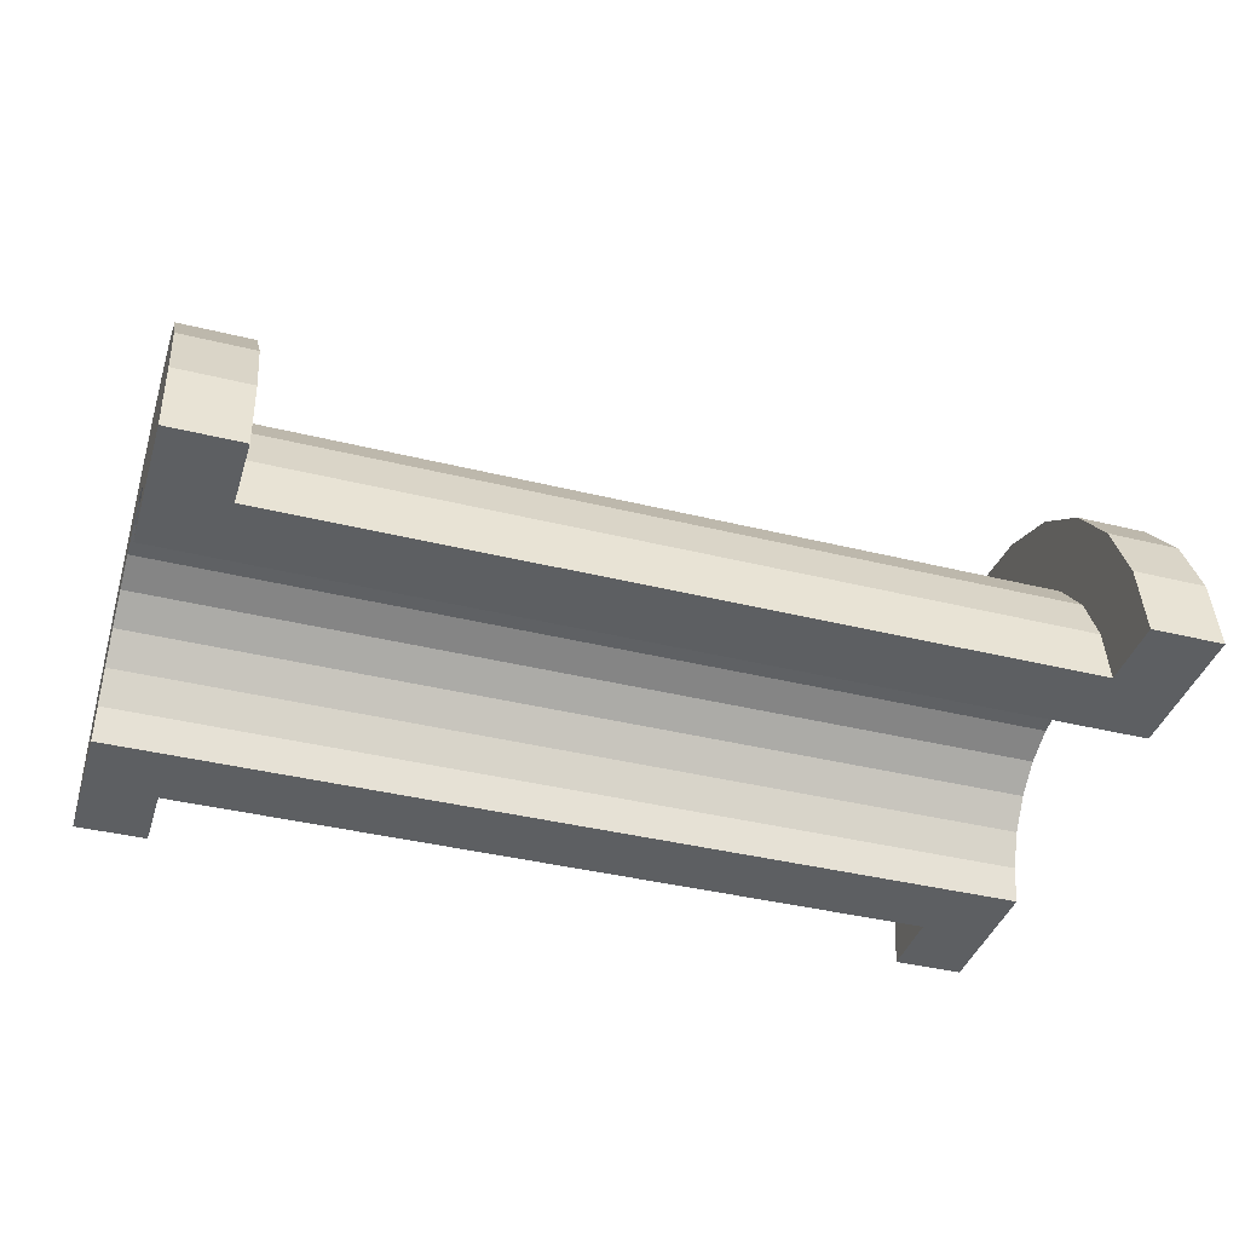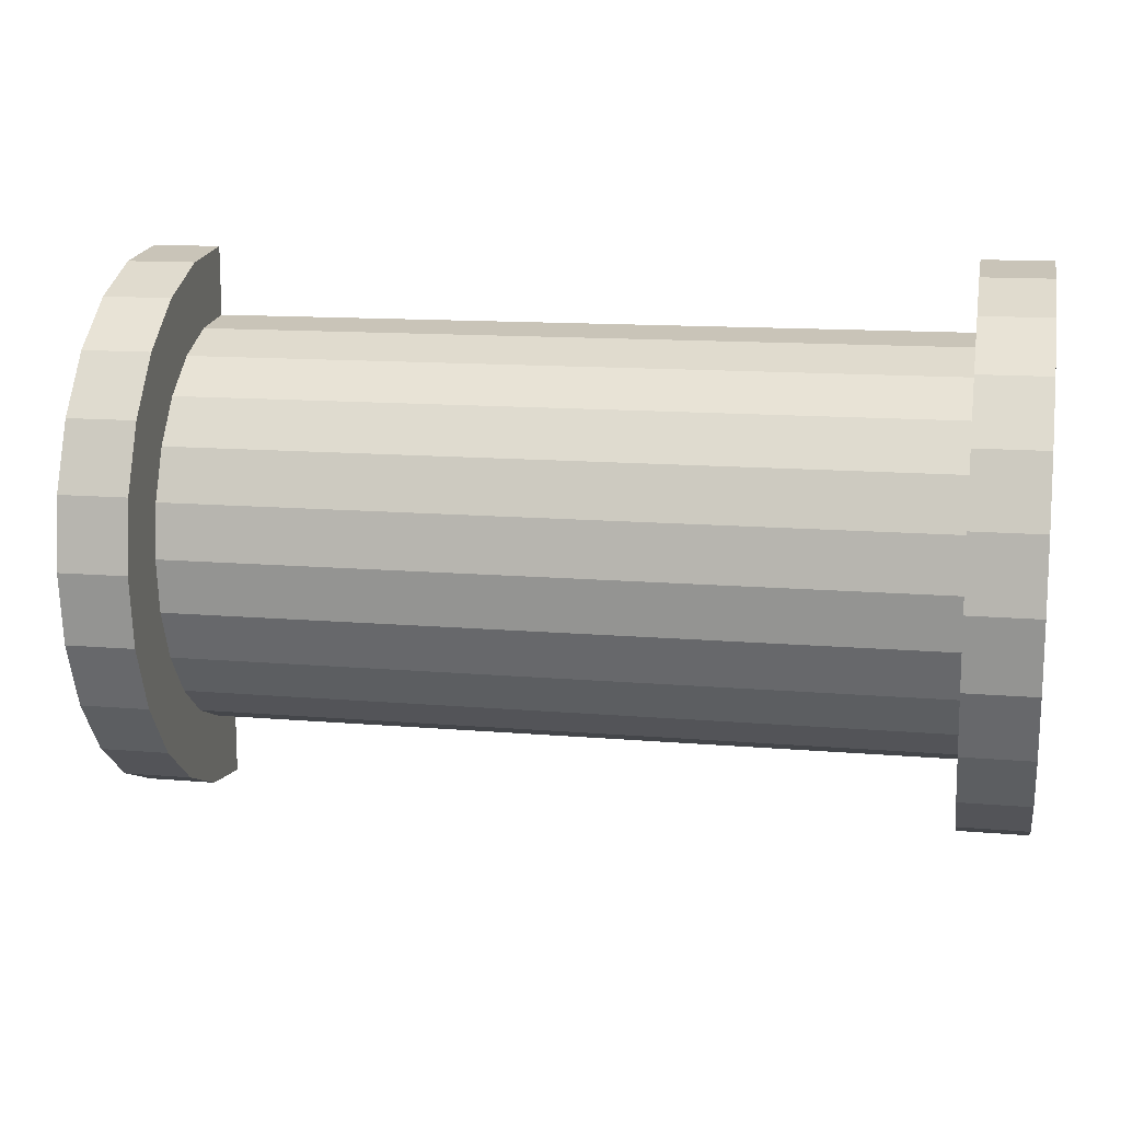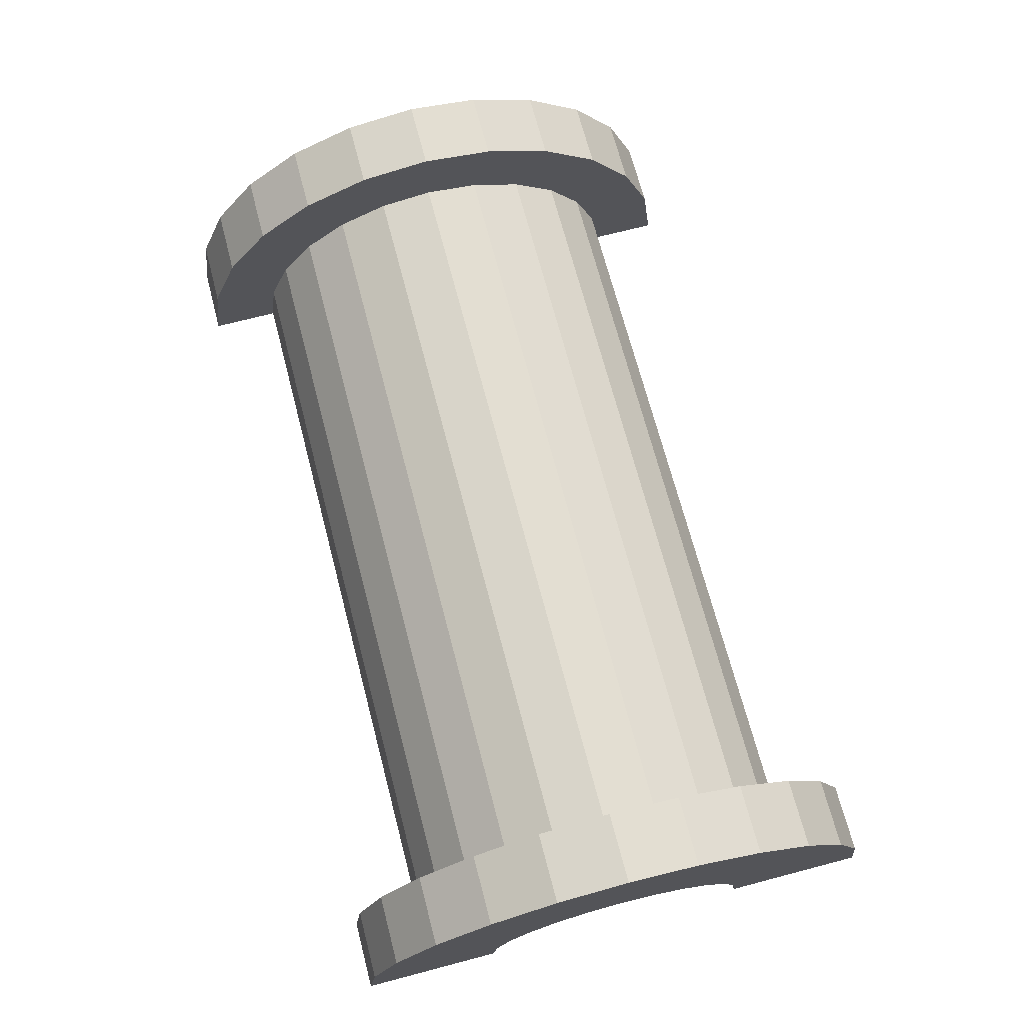
<metadata>
{"format":"obj","ext":"obj","renderer":"f3d","projection":"perspective","resolution":1024,"background":"white","views":[{"elev":-39.7,"azim":163.0,"up":"+Z"},{"elev":13.1,"azim":11.0,"up":"+Y"},{"elev":70.2,"azim":-104.7,"up":"+Z"}]}
</metadata>
<code>
v 1 0.7765 2.898
v 11.9 0 3
v 11.9 0.7765 2.898
v 11.9 0 3
v 1 0.7765 2.898
v 1 0 3
v 11.9 3 0
v 1 3 0
v 11.9 3 0
v 1 3 0
v 11.9 3 0
v 1 3 0
v 11.9 2.598 1.5
v 1 2.121 2.121
v 11.9 2.121 2.121
v 1 2.121 2.121
v 11.9 2.598 1.5
v 1 2.598 1.5
v 1 2.121 2.121
v 11.9 1.5 2.598
v 11.9 2.121 2.121
v 11.9 1.5 2.598
v 1 2.121 2.121
v 1 1.5 2.598
v 11.9 2.898 0.7765
v 1 2.598 1.5
v 11.9 2.598 1.5
v 1 2.598 1.5
v 11.9 2.898 0.7765
v 1 2.898 0.7765
v 1 -2.598 1.5
v 11.9 -2.121 2.121
v 1 -2.121 2.121
v 11.9 -2.121 2.121
v 1 -2.598 1.5
v 11.9 -2.598 1.5
v -0 1.932 0.5176
v -0 3.864 1.035
v 0 4 0
v -0 3.864 1.035
v -0 1.932 0.5176
v -0 3.464 2
v -0 1.932 0.5176
v 0 4 0
v 0 2 0
v -0 1.732 1
v -0 3.464 2
v -0 1.932 0.5176
v -0 3.464 2
v -0 1.732 1
v -0 2.828 2.828
v -0 1.414 1.414
v -0 2.828 2.828
v -0 1.732 1
v -0 2.828 2.828
v -0 1.414 1.414
v -0 2 3.464
v -0 1 1.732
v -0 2 3.464
v -0 1.414 1.414
v -0 2 3.464
v -0 1 1.732
v -0 1.035 3.864
v -0 0.5176 1.932
v -0 1.035 3.864
v -0 1 1.732
v -0 0 2
v -0 1.035 3.864
v -0 0.5176 1.932
v -0 0 2
v -0 0 4
v -0 1.035 3.864
v -0 -0.5176 1.932
v -0 0 4
v -0 0 2
v -0 -1.035 3.864
v -0 -0.5176 1.932
v -0 -1 1.732
v -0 -0.5176 1.932
v -0 -1.035 3.864
v -0 0 4
v -0 -2 3.464
v -0 -1 1.732
v -0 -1.414 1.414
v -0 -2.828 2.828
v -0 -1.414 1.414
v -0 -1.732 1
v -0 -3.464 2
v -0 -1.732 1
v -0 -1.932 0.5176
v -0 -1 1.732
v -0 -2 3.464
v -0 -1.035 3.864
v -0 -3.864 1.035
v -0 -1.932 0.5176
v 0 -2 0
v -0 -1.414 1.414
v -0 -2.828 2.828
v -0 -2 3.464
v -0 -1.732 1
v -0 -3.464 2
v -0 -2.828 2.828
v -0 -1.932 0.5176
v -0 -3.864 1.035
v -0 -3.464 2
v -0 -3.864 1.035
v 0 -2 0
v 0 -4 0
v 1 1.5 2.598
v 11.9 0.7765 2.898
v 11.9 1.5 2.598
v 11.9 0.7765 2.898
v 1 1.5 2.598
v 1 0.7765 2.898
v 11.9 3 0
v 1 2.898 0.7765
v 11.9 2.898 0.7765
v 1 2.898 0.7765
v 11.9 3 0
v 1 3 0
v 1 -3 0
v 11.9 -3 0
v 1 -3 0
v 11.9 -3 0
v 1 -3 0
v 11.9 -3 0
v 1 -2.898 0.7765
v 11.9 -2.598 1.5
v 1 -2.598 1.5
v 11.9 -2.598 1.5
v 1 -2.898 0.7765
v 11.9 -2.898 0.7765
v 1 -1.5 2.598
v 11.9 -2.121 2.121
v 11.9 -1.5 2.598
v 11.9 -2.121 2.121
v 1 -1.5 2.598
v 1 -2.121 2.121
v 1 0 3
v 11.9 -0.7765 2.898
v 11.9 0 3
v 11.9 -0.7765 2.898
v 1 0 3
v 1 -0.7765 2.898
v 1 -2.898 0.7765
v 11.9 -3 0
v 11.9 -2.898 0.7765
v 11.9 -3 0
v 1 -2.898 0.7765
v 1 -3 0
v 1 -0.7765 2.898
v 11.9 -1.5 2.598
v 11.9 -0.7765 2.898
v 11.9 -1.5 2.598
v 1 -0.7765 2.898
v 1 -1.5 2.598
v 12.9 0 2
v -0 0.5176 1.932
v 12.9 0.5176 1.932
v -0 0.5176 1.932
v 12.9 0 2
v -0 0 2
v 12.9 2 0
v 12.9 2 0
v 0 2 0
v 12.9 -2 0
v 12.9 -2 0
v 0 -2 0
v -0 -1.414 1.414
v 12.9 -1 1.732
v 12.9 -1.414 1.414
v 12.9 -1 1.732
v -0 -1.414 1.414
v -0 -1 1.732
v -0 1.732 1
v 12.9 1.414 1.414
v -0 1.414 1.414
v 12.9 1.414 1.414
v -0 1.732 1
v 12.9 1.732 1
v -0 1.932 0.5176
v 12.9 2 0
v 12.9 1.932 0.5176
v 12.9 2 0
v -0 1.932 0.5176
v 0 2 0
v -0 -0.5176 1.932
v 12.9 0 2
v 12.9 -0.5176 1.932
v 12.9 0 2
v -0 -0.5176 1.932
v -0 0 2
v 12.9 1 1.732
v -0 1.414 1.414
v 12.9 1.414 1.414
v -0 1.414 1.414
v 12.9 1 1.732
v -0 1 1.732
v 12.9 0.5176 1.932
v -0 1 1.732
v 12.9 1 1.732
v -0 1 1.732
v 12.9 0.5176 1.932
v -0 0.5176 1.932
v -0 1.932 0.5176
v 12.9 1.732 1
v -0 1.732 1
v 12.9 1.732 1
v -0 1.932 0.5176
v 12.9 1.932 0.5176
v 12.9 -1.732 1
v -0 -1.414 1.414
v 12.9 -1.414 1.414
v -0 -1.414 1.414
v 12.9 -1.732 1
v -0 -1.732 1
v 12.9 -2 0
v -0 -1.932 0.5176
v 12.9 -1.932 0.5176
v -0 -1.932 0.5176
v 12.9 -2 0
v 0 -2 0
v -0 -1 1.732
v 12.9 -0.5176 1.932
v 12.9 -1 1.732
v 12.9 -0.5176 1.932
v -0 -1 1.732
v -0 -0.5176 1.932
v 12.9 -1.932 0.5176
v -0 -1.732 1
v 12.9 -1.732 1
v -0 -1.732 1
v 12.9 -1.932 0.5176
v -0 -1.932 0.5176
v -0 1.035 3.864
v 1 0 4
v 1 1.035 3.864
v 1 0 4
v -0 1.035 3.864
v -0 0 4
v 1 4 0
v 0 4 0
v 1 4 0
v -0 -3.864 1.035
v 1 -4 0
v 1 -3.864 1.035
v 1 -4 0
v -0 -3.864 1.035
v 0 -4 0
v 1 3.464 2
v -0 2.828 2.828
v 1 2.828 2.828
v -0 2.828 2.828
v 1 3.464 2
v -0 3.464 2
v -0 2.828 2.828
v 1 2 3.464
v 1 2.828 2.828
v 1 2 3.464
v -0 2.828 2.828
v -0 2 3.464
v 1 3.864 1.035
v -0 3.464 2
v 1 3.464 2
v -0 3.464 2
v 1 3.864 1.035
v -0 3.864 1.035
v -0 -3.464 2
v 1 -2.828 2.828
v -0 -2.828 2.828
v 1 -2.828 2.828
v -0 -3.464 2
v 1 -3.464 2
v -0 2 3.464
v 1 1.035 3.864
v 1 2 3.464
v 1 1.035 3.864
v -0 2 3.464
v -0 1.035 3.864
v 1 3.864 1.035
v 1 2.898 0.7765
v 1 3 0
v 1 2.598 1.5
v 1 3.464 2
v 1 2.828 2.828
v 1 3.464 2
v 1 2.598 1.5
v 1 2.898 0.7765
v 1 2.828 2.828
v 1 2.121 2.121
v 1 2.598 1.5
v 1 2 3.464
v 1 2.121 2.121
v 1 2.828 2.828
v 1 2 3.464
v 1 1.5 2.598
v 1 2.121 2.121
v 1 1.035 3.864
v 1 1.5 2.598
v 1 2 3.464
v 1 1.035 3.864
v 1 0.7765 2.898
v 1 1.5 2.598
v 1 0 4
v 1 0.7765 2.898
v 1 1.035 3.864
v 1 0 4
v 1 0 3
v 1 0.7765 2.898
v 1 0 4
v 1 -0.7765 2.898
v 1 0 3
v 1 -1.035 3.864
v 1 -0.7765 2.898
v 1 0 4
v 1 -1.035 3.864
v 1 -1.5 2.598
v 1 -0.7765 2.898
v 1 -2 3.464
v 1 -1.5 2.598
v 1 -1.035 3.864
v 1 -2 3.464
v 1 -2.121 2.121
v 1 -1.5 2.598
v 1 -2.828 2.828
v 1 -2.121 2.121
v 1 -2 3.464
v 1 -2.121 2.121
v 1 -2.828 2.828
v 1 -2.598 1.5
v 1 -3.464 2
v 1 -2.598 1.5
v 1 -2.828 2.828
v 1 -2.598 1.5
v 1 -3.464 2
v 1 -2.898 0.7765
v 1 -3.864 1.035
v 1 -2.898 0.7765
v 1 -3.464 2
v 1 -2.898 0.7765
v 1 -3.864 1.035
v 1 -3 0
v 1 -4 0
v 1 -3 0
v 1 -3.864 1.035
v 1 -3 0
v 1 -4 0
v 1 -3 0
v 1 -3 0
v 1 -4 0
v 1 -4 0
v 1 3 0
v 1 4 0
v 1 3.864 1.035
v 1 2.898 0.7765
v 1 3.864 1.035
v 1 3.464 2
v 1 4 0
v 1 3 0
v 1 4 0
v 1 4 0
v 1 3 0
v 1 3 0
v 1 4 0
v -0 3.864 1.035
v 1 3.864 1.035
v -0 3.864 1.035
v 1 4 0
v 0 4 0
v 1 -4 0
v 0 -4 0
v 1 -4 0
v -0 -3.864 1.035
v 1 -3.464 2
v -0 -3.464 2
v 1 -3.464 2
v -0 -3.864 1.035
v 1 -3.864 1.035
v 1 -2 3.464
v -0 -2.828 2.828
v 1 -2.828 2.828
v -0 -2.828 2.828
v 1 -2 3.464
v -0 -2 3.464
v 1 0 4
v -0 -1.035 3.864
v 1 -1.035 3.864
v -0 -1.035 3.864
v 1 0 4
v -0 0 4
v 1 -1.035 3.864
v -0 -2 3.464
v 1 -2 3.464
v -0 -2 3.464
v 1 -1.035 3.864
v -0 -1.035 3.864
v 11.9 1.035 3.864
v 12.9 0 4
v 12.9 1.035 3.864
v 12.9 0 4
v 11.9 1.035 3.864
v 11.9 0 4
v 12.9 4 0
v 11.9 4 0
v 12.9 4 0
v 11.9 4 0
v 12.9 4 0
v 11.9 4 0
v 12.9 3.464 2
v 11.9 2.828 2.828
v 12.9 2.828 2.828
v 11.9 2.828 2.828
v 12.9 3.464 2
v 11.9 3.464 2
v 11.9 2.828 2.828
v 12.9 2 3.464
v 12.9 2.828 2.828
v 12.9 2 3.464
v 11.9 2.828 2.828
v 11.9 2 3.464
v 12.9 3.864 1.035
v 11.9 3.464 2
v 12.9 3.464 2
v 11.9 3.464 2
v 12.9 3.864 1.035
v 11.9 3.864 1.035
v 11.9 -3.464 2
v 12.9 -2.828 2.828
v 11.9 -2.828 2.828
v 12.9 -2.828 2.828
v 11.9 -3.464 2
v 12.9 -3.464 2
v 11.9 -4 0
v 11.9 -3 0
v 11.9 -3 0
v 11.9 -3 0
v 11.9 -3.864 1.035
v 11.9 -3.464 2
v 11.9 -4 0
v 11.9 -3 0
v 11.9 -4 0
v 11.9 -3 0
v 11.9 -4 0
v 11.9 -3.864 1.035
v 11.9 3 0
v 11.9 4 0
v 11.9 4 0
v 11.9 4 0
v 11.9 2.898 0.7765
v 11.9 3.864 1.035
v 11.9 3 0
v 11.9 4 0
v 11.9 3 0
v 11.9 4 0
v 11.9 3 0
v 11.9 2.898 0.7765
v 11.9 3.864 1.035
v 11.9 2.898 0.7765
v 11.9 3.464 2
v 11.9 2.598 1.5
v 11.9 3.464 2
v 11.9 2.898 0.7765
v 11.9 3.464 2
v 11.9 2.598 1.5
v 11.9 2.828 2.828
v 11.9 2.121 2.121
v 11.9 2.828 2.828
v 11.9 2.598 1.5
v 11.9 2.121 2.121
v 11.9 2 3.464
v 11.9 2.828 2.828
v 11.9 1.5 2.598
v 11.9 2 3.464
v 11.9 2.121 2.121
v 11.9 1.5 2.598
v 11.9 1.035 3.864
v 11.9 2 3.464
v 11.9 0.7765 2.898
v 11.9 1.035 3.864
v 11.9 1.5 2.598
v 11.9 0 3
v 11.9 1.035 3.864
v 11.9 0.7765 2.898
v 11.9 0 3
v 11.9 0 4
v 11.9 1.035 3.864
v 11.9 -0.7765 2.898
v 11.9 0 4
v 11.9 0 3
v 11.9 -0.7765 2.898
v 11.9 -1.035 3.864
v 11.9 0 4
v 11.9 -1.5 2.598
v 11.9 -1.035 3.864
v 11.9 -0.7765 2.898
v 11.9 -1.5 2.598
v 11.9 -2 3.464
v 11.9 -1.035 3.864
v 11.9 -2.121 2.121
v 11.9 -2 3.464
v 11.9 -1.5 2.598
v 11.9 -2.828 2.828
v 11.9 -2.121 2.121
v 11.9 -2.598 1.5
v 11.9 -2.121 2.121
v 11.9 -2.828 2.828
v 11.9 -2 3.464
v 11.9 -3.464 2
v 11.9 -2.598 1.5
v 11.9 -2.898 0.7765
v 11.9 -3.464 2
v 11.9 -2.898 0.7765
v 11.9 -3 0
v 11.9 -2.598 1.5
v 11.9 -3.464 2
v 11.9 -2.828 2.828
v 11.9 2 3.464
v 12.9 1.035 3.864
v 12.9 2 3.464
v 12.9 1.035 3.864
v 11.9 2 3.464
v 11.9 1.035 3.864
v 12.9 1.414 1.414
v 12.9 2.828 2.828
v 12.9 2 3.464
v 12.9 2.828 2.828
v 12.9 1.932 0.5176
v 12.9 2 0
v 12.9 2.828 2.828
v 12.9 1.732 1
v 12.9 1.932 0.5176
v 12.9 2.828 2.828
v 12.9 1.414 1.414
v 12.9 1.732 1
v 12.9 1 1.732
v 12.9 2 3.464
v 12.9 1.035 3.864
v 12.9 2 3.464
v 12.9 1 1.732
v 12.9 1.414 1.414
v 12.9 1.035 3.864
v 12.9 0.5176 1.932
v 12.9 1 1.732
v 12.9 0 4
v 12.9 0.5176 1.932
v 12.9 1.035 3.864
v 12.9 0 4
v 12.9 0 2
v 12.9 0.5176 1.932
v 12.9 0 4
v 12.9 -0.5176 1.932
v 12.9 0 2
v 12.9 -1.035 3.864
v 12.9 -0.5176 1.932
v 12.9 0 4
v 12.9 -0.5176 1.932
v 12.9 -1.035 3.864
v 12.9 -1 1.732
v 12.9 -2 3.464
v 12.9 -1 1.732
v 12.9 -1.035 3.864
v 12.9 -1 1.732
v 12.9 -2 3.464
v 12.9 -1.414 1.414
v 12.9 -2.828 2.828
v 12.9 -1.414 1.414
v 12.9 -2 3.464
v 12.9 -1.414 1.414
v 12.9 -2.828 2.828
v 12.9 -1.732 1
v 12.9 -3.464 2
v 12.9 -1.732 1
v 12.9 -2.828 2.828
v 12.9 -1.732 1
v 12.9 -3.464 2
v 12.9 -1.932 0.5176
v 12.9 -3.864 1.035
v 12.9 -1.932 0.5176
v 12.9 -3.464 2
v 12.9 -1.932 0.5176
v 12.9 -3.864 1.035
v 12.9 -2 0
v 12.9 -4 0
v 12.9 -2 0
v 12.9 -3.864 1.035
v 12.9 -2 0
v 12.9 -4 0
v 12.9 -2 0
v 12.9 -2 0
v 12.9 -4 0
v 12.9 -4 0
v 12.9 2 0
v 12.9 4 0
v 12.9 3.864 1.035
v 12.9 2 0
v 12.9 3.864 1.035
v 12.9 3.464 2
v 12.9 2 0
v 12.9 3.464 2
v 12.9 2.828 2.828
v 12.9 4 0
v 12.9 2 0
v 12.9 4 0
v 12.9 4 0
v 12.9 2 0
v 12.9 2 0
v 12.9 4 0
v 11.9 3.864 1.035
v 12.9 3.864 1.035
v 11.9 3.864 1.035
v 12.9 4 0
v 11.9 4 0
v 11.9 -4 0
v 12.9 -4 0
v 11.9 -4 0
v 12.9 -4 0
v 11.9 -4 0
v 12.9 -4 0
v 11.9 -3.864 1.035
v 12.9 -3.464 2
v 11.9 -3.464 2
v 12.9 -3.464 2
v 11.9 -3.864 1.035
v 12.9 -3.864 1.035
v 11.9 -2 3.464
v 12.9 -2.828 2.828
v 12.9 -2 3.464
v 12.9 -2.828 2.828
v 11.9 -2 3.464
v 11.9 -2.828 2.828
v 11.9 0 4
v 12.9 -1.035 3.864
v 12.9 0 4
v 12.9 -1.035 3.864
v 11.9 0 4
v 11.9 -1.035 3.864
v 11.9 -3.864 1.035
v 12.9 -4 0
v 12.9 -3.864 1.035
v 12.9 -4 0
v 11.9 -3.864 1.035
v 11.9 -4 0
v 11.9 -1.035 3.864
v 12.9 -2 3.464
v 12.9 -1.035 3.864
v 12.9 -2 3.464
v 11.9 -1.035 3.864
v 11.9 -2 3.464
v 12.9 2 0
v 11.9 3 0
v 12.9 4 0
v 12.9 2 0
v 1 3 0
v 11.9 3 0
v 0 2 0
v 1 3 0
v 12.9 2 0
v 0 4 0
v 1 3 0
v 0 2 0
v 1 3 0
v 0 4 0
v 1 4 0
v 12.9 4 0
v 11.9 3 0
v 11.9 4 0
v 1 -4 0
v 0 -4 0
v 1 -3 0
v 11.9 -3 0
v 12.9 -4 0
v 11.9 -4 0
v 12.9 -4 0
v 11.9 -3 0
v 12.9 -2 0
v 1 -3 0
v 12.9 -2 0
v 11.9 -3 0
v 1 -3 0
v 0 -2 0
v 12.9 -2 0
v 0 -2 0
v 1 -3 0
v 0 -4 0
f 1 2 3
f 4 5 6
f 7 8 9
f 10 11 12
f 13 14 15
f 16 17 18
f 19 20 21
f 22 23 24
f 25 26 27
f 28 29 30
f 31 32 33
f 34 35 36
f 37 38 39
f 40 41 42
f 43 44 45
f 46 47 48
f 49 50 51
f 52 53 54
f 55 56 57
f 58 59 60
f 61 62 63
f 64 65 66
f 67 68 69
f 70 71 72
f 73 74 75
f 76 77 78
f 79 80 81
f 82 83 84
f 85 86 87
f 88 89 90
f 91 92 93
f 94 95 96
f 97 98 99
f 100 101 102
f 103 104 105
f 106 107 108
f 109 110 111
f 112 113 114
f 115 116 117
f 118 119 120
f 121 122 123
f 124 125 126
f 127 128 129
f 130 131 132
f 133 134 135
f 136 137 138
f 139 140 141
f 142 143 144
f 145 146 147
f 148 149 150
f 151 152 153
f 154 155 156
f 157 158 159
f 160 161 162
f 163 164 165
f 166 167 168
f 169 170 171
f 172 173 174
f 175 176 177
f 178 179 180
f 181 182 183
f 184 185 186
f 187 188 189
f 190 191 192
f 193 194 195
f 196 197 198
f 199 200 201
f 202 203 204
f 205 206 207
f 208 209 210
f 211 212 213
f 214 215 216
f 217 218 219
f 220 221 222
f 223 224 225
f 226 227 228
f 229 230 231
f 232 233 234
f 235 236 237
f 238 239 240
f 241 242 243
f 244 245 246
f 247 248 249
f 250 251 252
f 253 254 255
f 256 257 258
f 259 260 261
f 262 263 264
f 265 266 267
f 268 269 270
f 271 272 273
f 274 275 276
f 277 278 279
f 280 281 282
f 283 284 285
f 286 287 288
f 289 290 291
f 292 293 294
f 295 296 297
f 298 299 300
f 301 302 303
f 304 305 306
f 307 308 309
f 310 311 312
f 313 314 315
f 316 317 318
f 319 320 321
f 322 323 324
f 325 326 327
f 328 329 330
f 331 332 333
f 334 335 336
f 337 338 339
f 340 341 342
f 343 344 345
f 346 347 348
f 349 350 351
f 352 353 354
f 355 356 357
f 358 359 360
f 361 362 363
f 364 365 366
f 367 368 369
f 370 371 372
f 373 374 375
f 376 377 378
f 379 380 381
f 382 383 384
f 385 386 387
f 388 389 390
f 391 392 393
f 394 395 396
f 397 398 399
f 400 401 402
f 403 404 405
f 406 407 408
f 409 410 411
f 412 413 414
f 415 416 417
f 418 419 420
f 421 422 423
f 424 425 426
f 427 428 429
f 430 431 432
f 433 434 435
f 436 437 438
f 439 440 441
f 442 443 444
f 445 446 447
f 448 449 450
f 451 452 453
f 454 455 456
f 457 458 459
f 460 461 462
f 463 464 465
f 466 467 468
f 469 470 471
f 472 473 474
f 475 476 477
f 478 479 480
f 481 482 483
f 484 485 486
f 487 488 489
f 490 491 492
f 493 494 495
f 496 497 498
f 499 500 501
f 502 503 504
f 505 506 507
f 508 509 510
f 511 512 513
f 514 515 516
f 517 518 519
f 520 521 522
f 523 524 525
f 526 527 528
f 529 530 531
f 532 533 534
f 535 536 537
f 538 539 540
f 541 542 543
f 544 545 546
f 547 548 549
f 550 551 552
f 553 554 555
f 556 557 558
f 559 560 561
f 562 563 564
f 565 566 567
f 568 569 570
f 571 572 573
f 574 575 576
f 577 578 579
f 580 581 582
f 583 584 585
f 586 587 588
f 589 590 591
f 592 593 594
f 595 596 597
f 598 599 600
f 601 602 603
f 604 605 606
f 607 608 609
f 610 611 612
f 613 614 615
f 616 617 618
f 619 620 621
f 622 623 624
f 625 626 627
f 628 629 630
f 631 632 633
f 634 635 636
f 637 638 639
f 640 641 642
f 643 644 645
f 646 647 648
f 649 650 651
f 652 653 654
f 655 656 657
f 658 659 660
f 661 662 663
f 664 665 666
f 667 668 669
f 670 671 672
f 673 674 675
f 676 677 678
f 679 680 681
f 682 683 684

</code>
